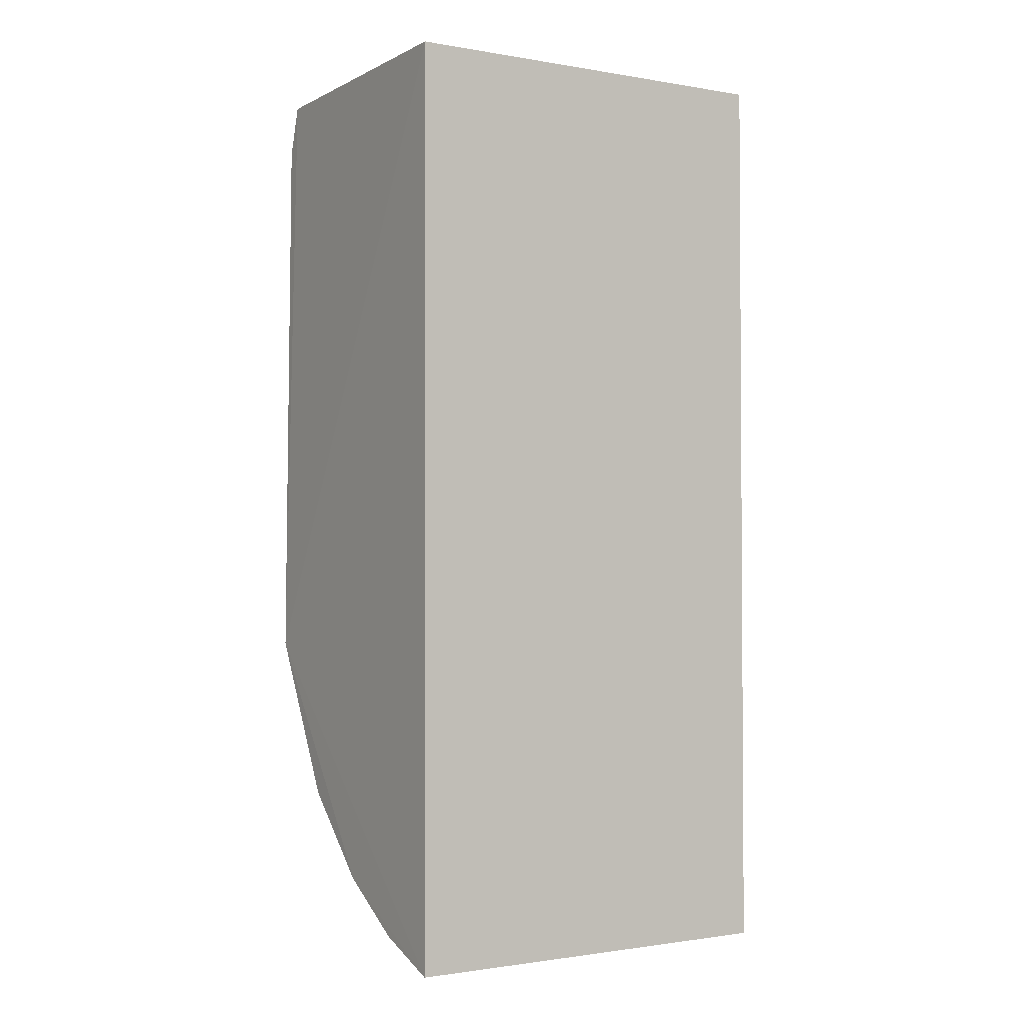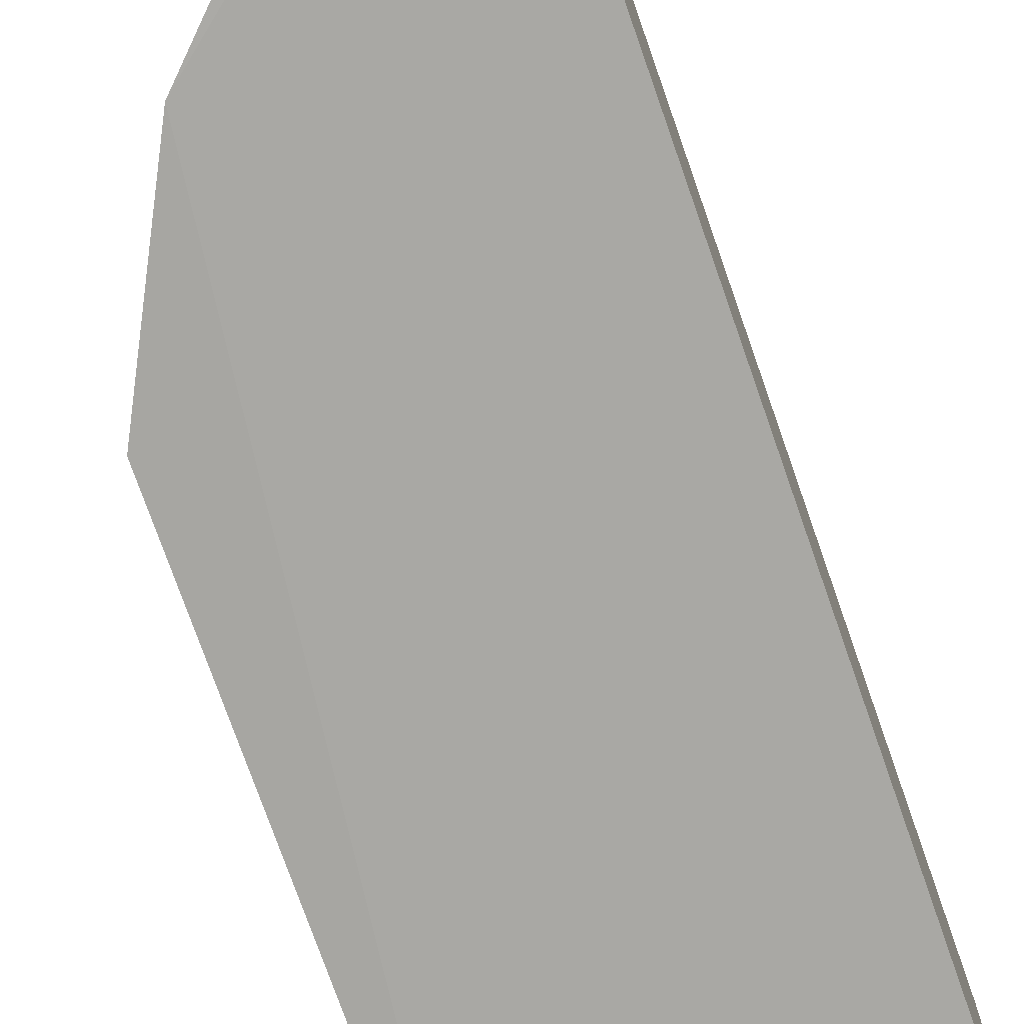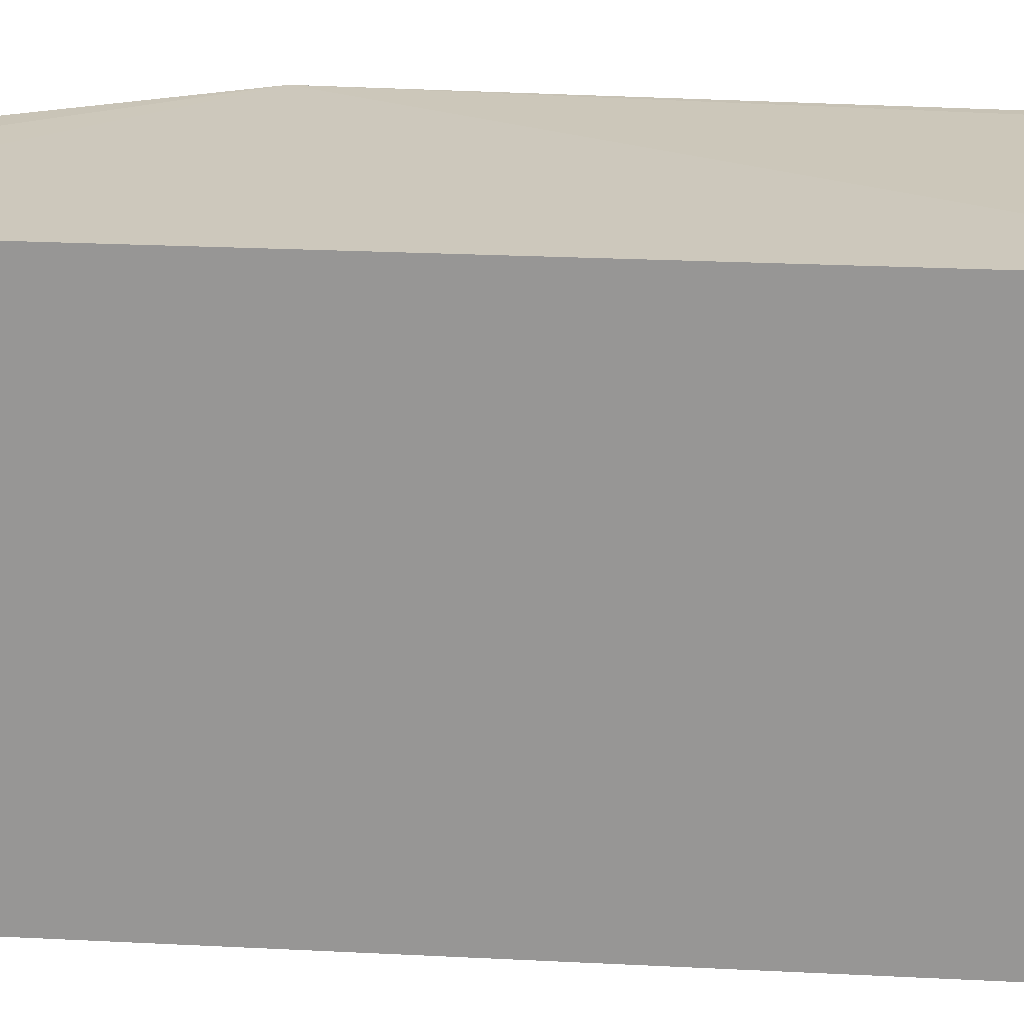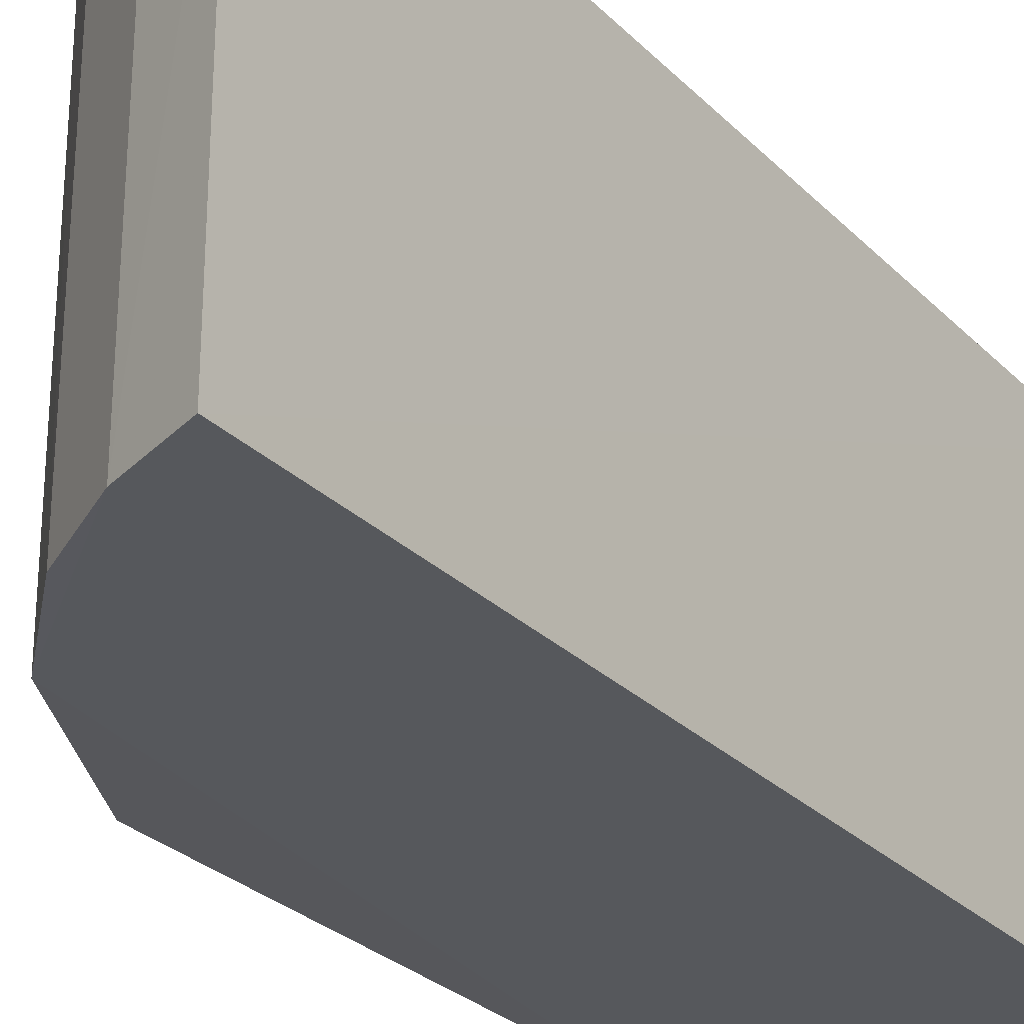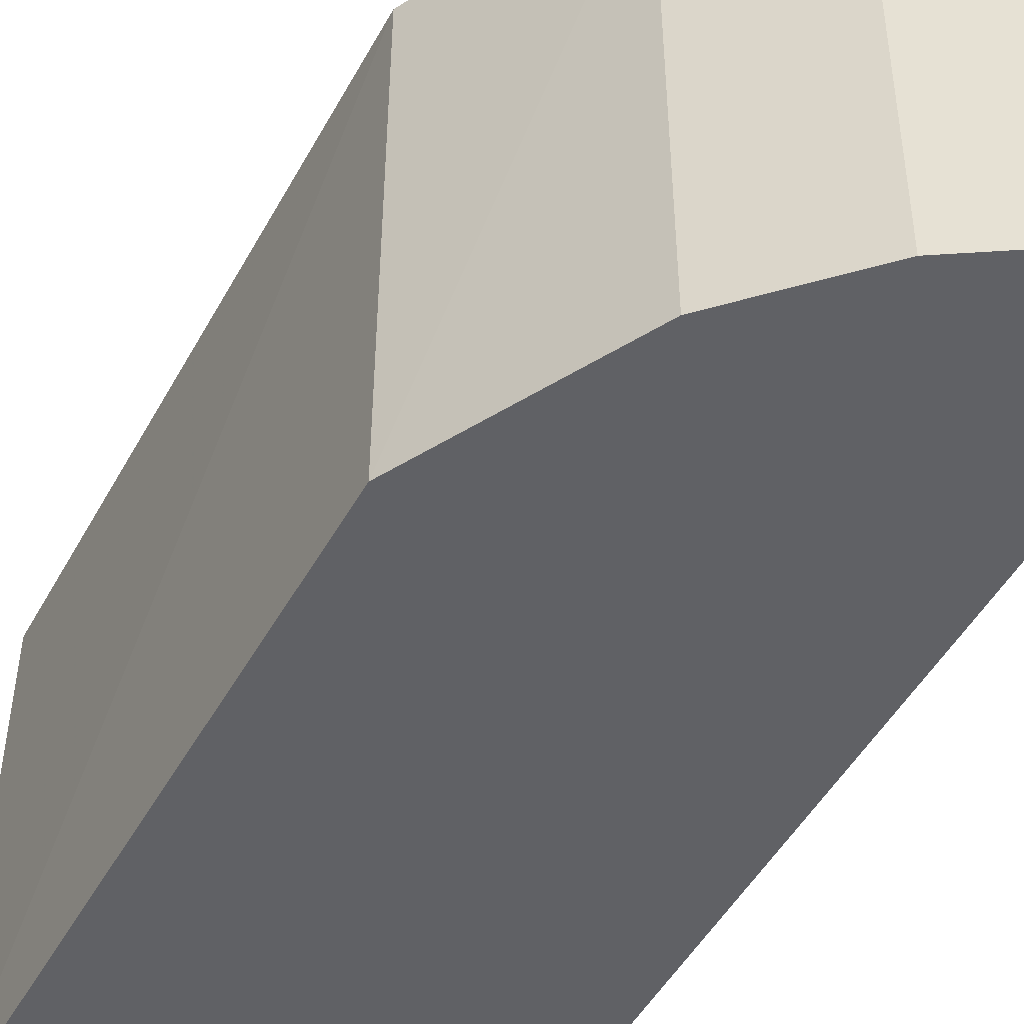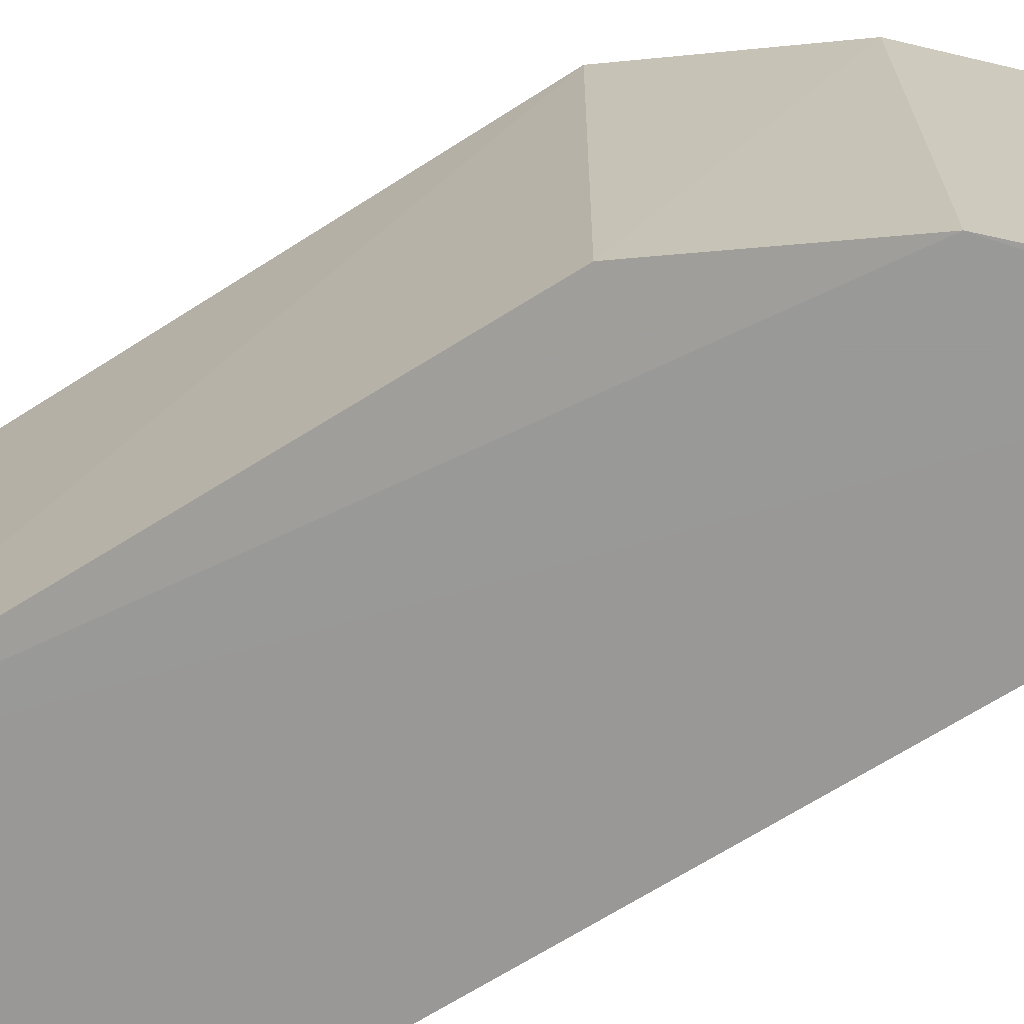
<metadata>
{"format":"obj","ext":"obj","renderer":"f3d","projection":"perspective","resolution":1024,"background":"white","views":[{"elev":-1.2,"azim":57.8,"up":"+Y"},{"elev":-74.6,"azim":19.5,"up":"+Z"},{"elev":21.2,"azim":95.6,"up":"+Z"},{"elev":-27.9,"azim":34.7,"up":"+Z"},{"elev":-48.2,"azim":-27.7,"up":"+Z"},{"elev":-69.3,"azim":-57.8,"up":"+Z"}]}
</metadata>
<code>
v -0.01889 0.02071 0.1196
v -0.01872 -0.03779 0.1196
v -0.01868 -0.03783 0.09422
v -0.03766 0.02027 0.09416
v -0.03839 -0.01789 0.1199
v -0.01889 0.02071 0.09424
v -0.03723 0.02019 0.1196
v -0.03336 -0.02796 0.1198
v -0.03848 -0.01775 0.09415
v -0.03864 0.01708 0.094
v -0.02817 -0.03311 0.09413
v -0.02818 -0.03306 0.1197
v -0.02333 -0.0361 0.09415
v -0.03824 0.01713 0.1196
v -0.03323 -0.02802 0.09404
v -0.02333 -0.03606 0.1197
f 1 2 3
f 5 2 1
f 6 1 3
f 6 4 1
f 7 5 1
f 7 1 4
f 9 8 5
f 10 4 6
f 10 9 5
f 12 2 5
f 12 5 8
f 12 8 11
f 13 10 6
f 13 6 3
f 13 3 2
f 14 7 4
f 14 4 10
f 14 10 5
f 14 5 7
f 15 11 8
f 15 8 9
f 15 9 10
f 15 13 11
f 15 10 13
f 16 13 2
f 16 2 12
f 16 12 11
f 16 11 13

</code>
